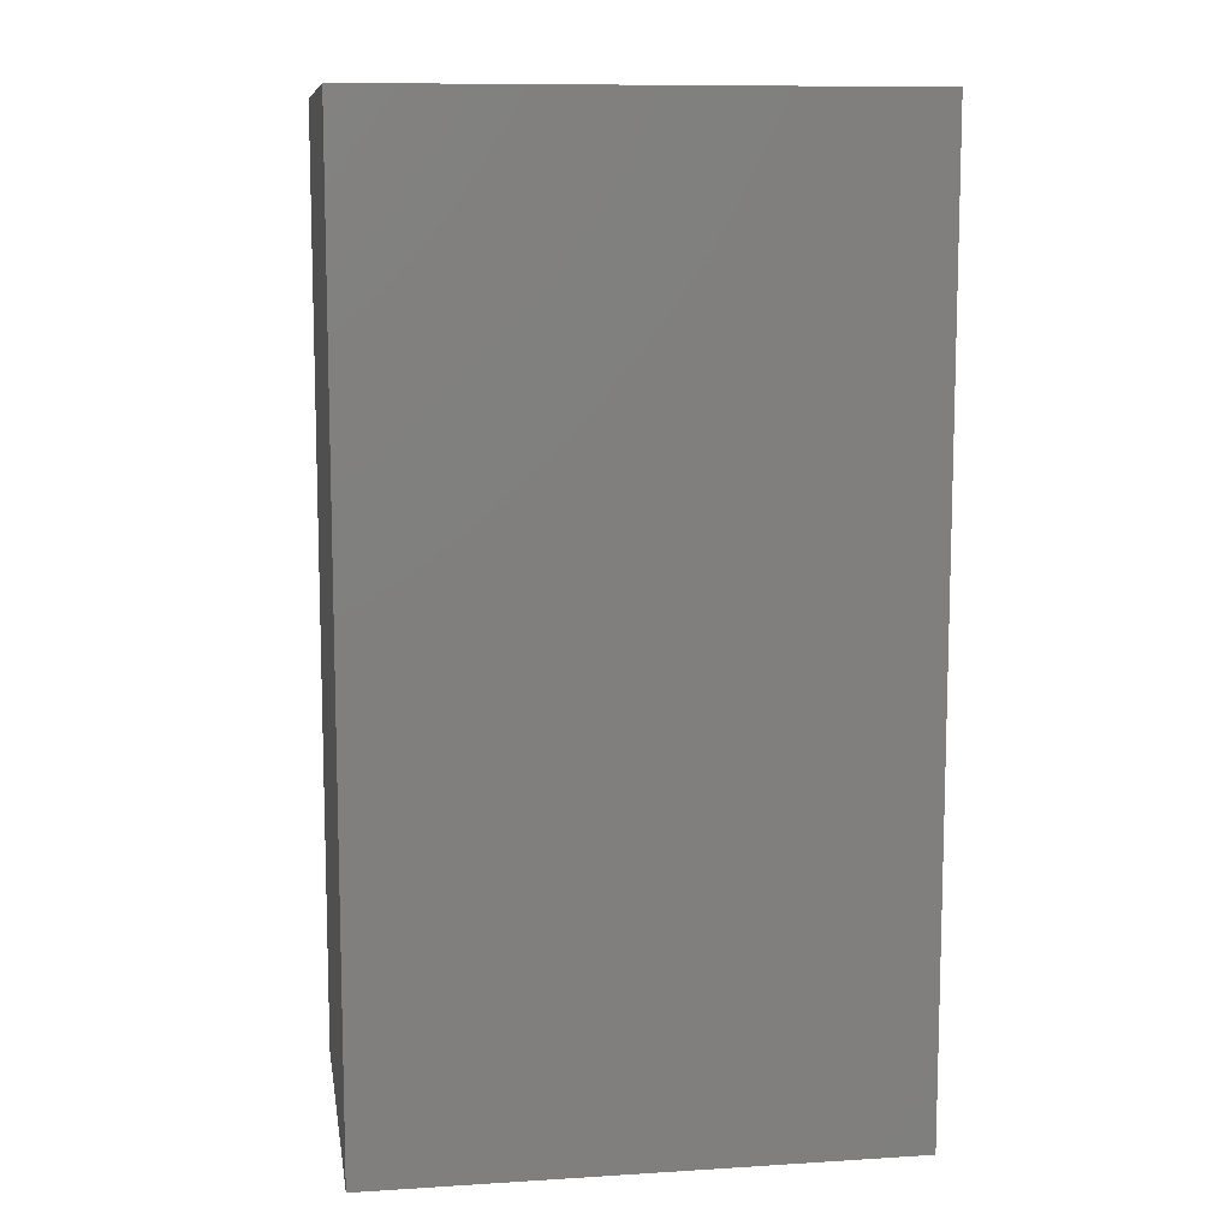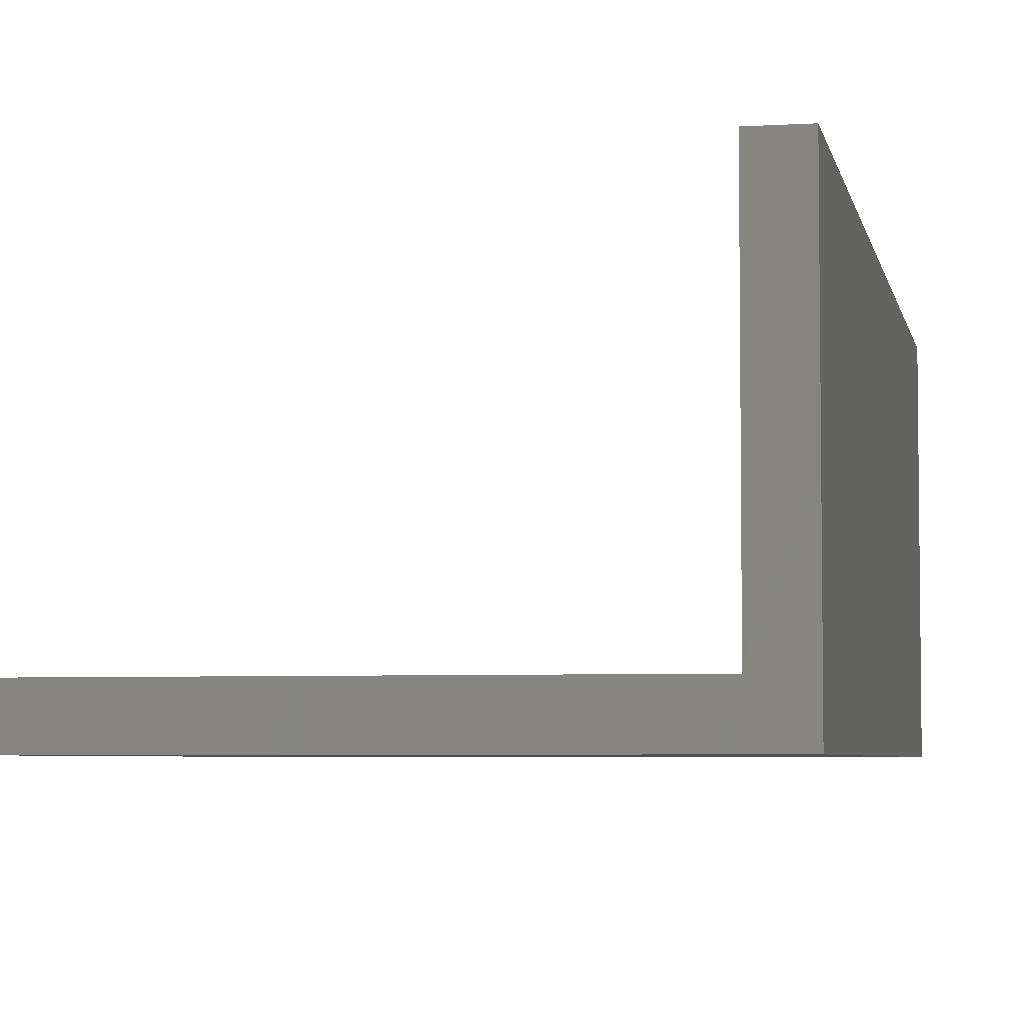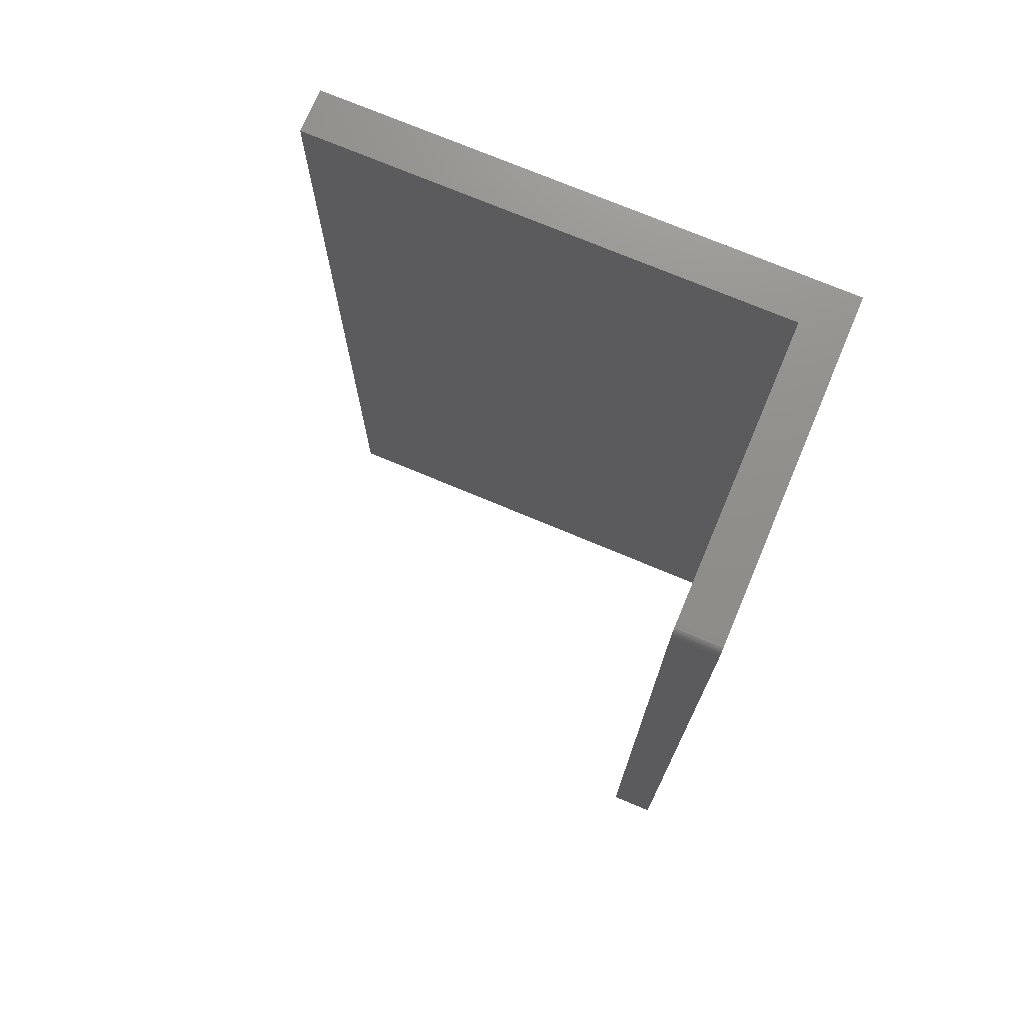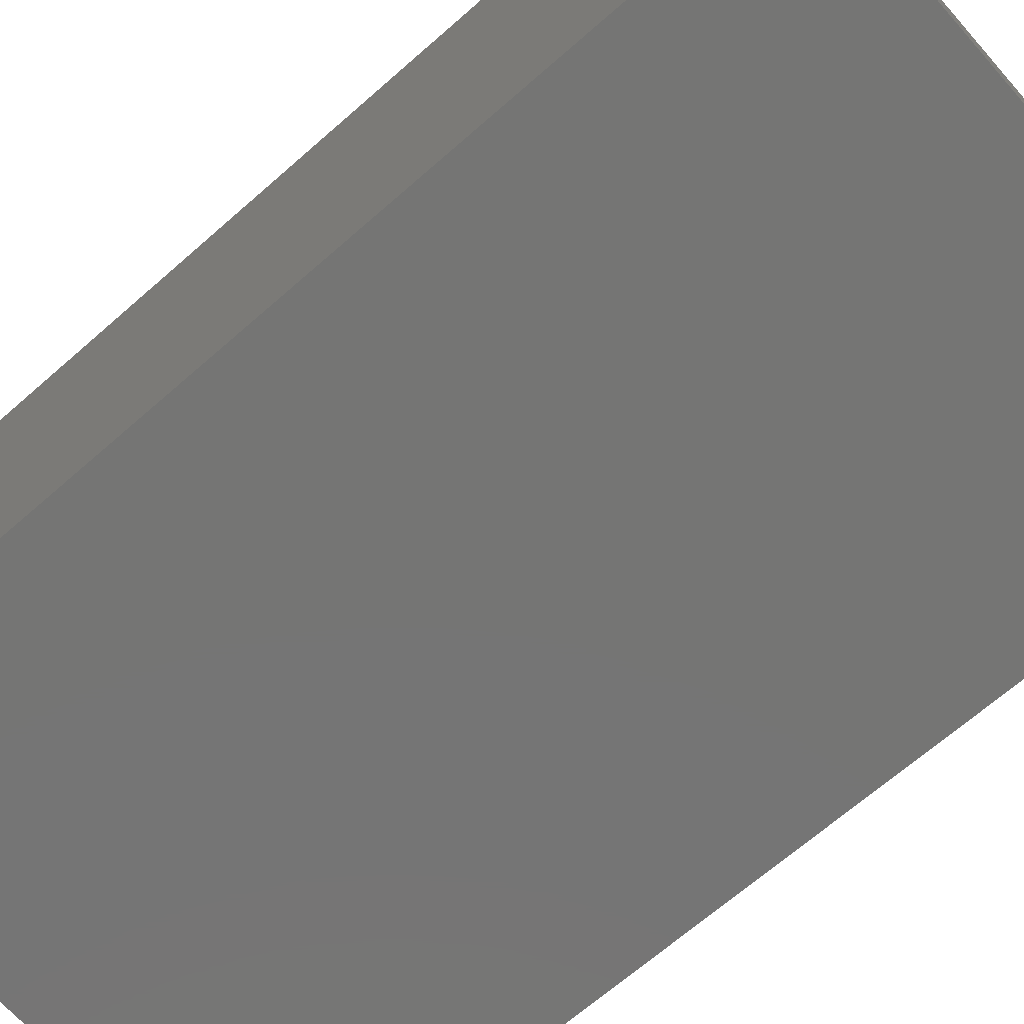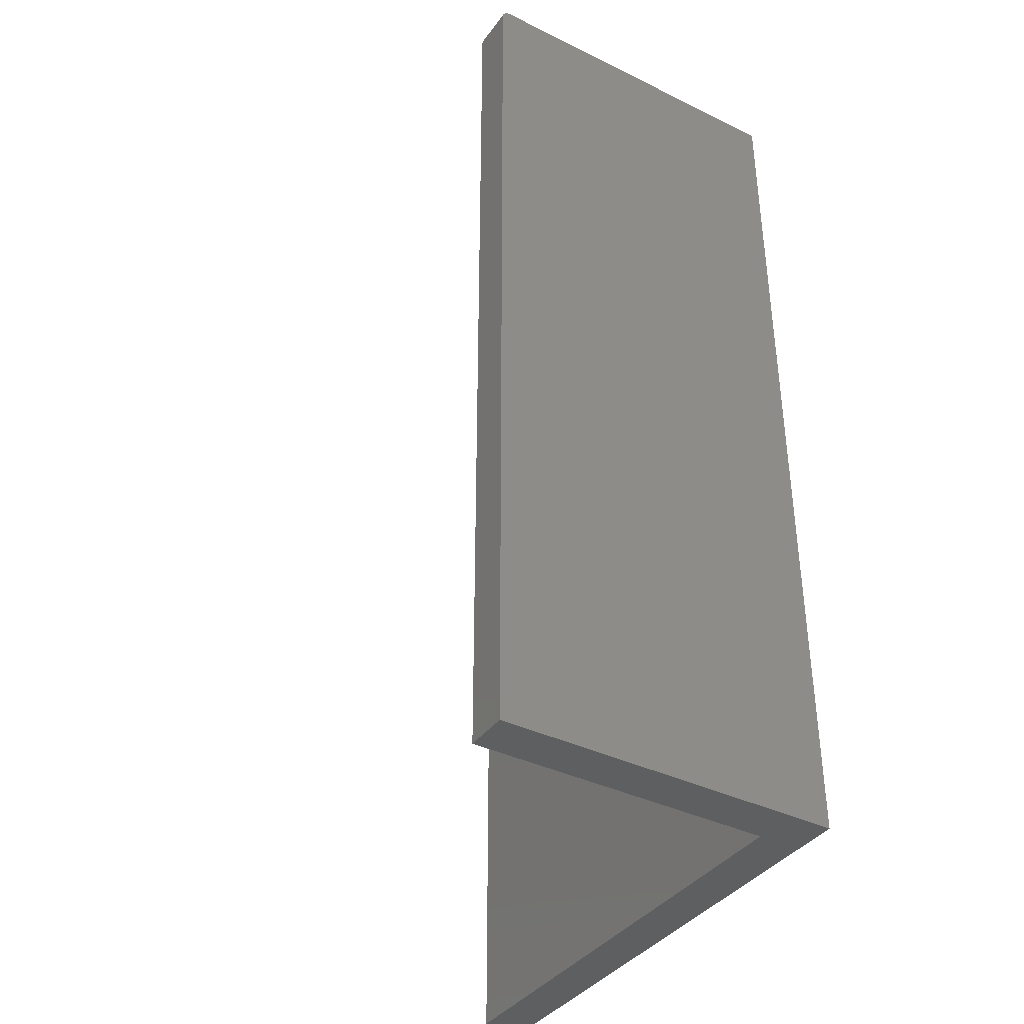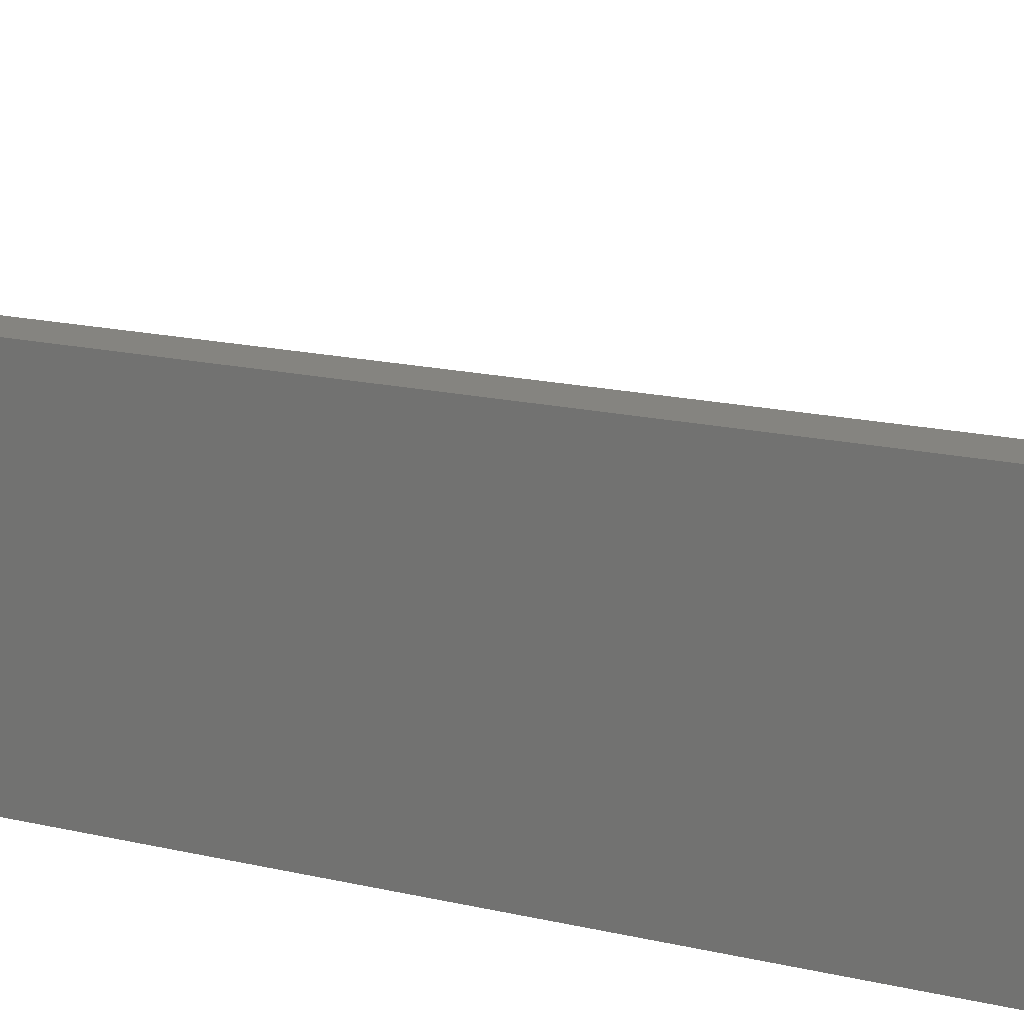
<metadata>
{"format":"stl","ext":"stl","renderer":"f3d","projection":"perspective","resolution":1024,"background":"white","views":[{"elev":10.2,"azim":171.0,"up":"+Y"},{"elev":-4.7,"azim":10.9,"up":"+Z"},{"elev":73.5,"azim":22.8,"up":"+Y"},{"elev":-67.3,"azim":131.4,"up":"+Z"},{"elev":-38.2,"azim":58.3,"up":"+Y"},{"elev":19.8,"azim":112.2,"up":"+Z"}]}
</metadata>
<code>
# stl→obj: 28 verts, 52 faces
v 0.4219 0.75 0.272
v 0.4219 0.75 -2.583e-17
v 0.3863 0.75 0.272
v 0.3863 0.75 0.03553
v 0 0.75 0
v 2.175e-18 0.75 0.03553
v 0.3863 0.7477 0.2775
v 0.3863 0.7487 0.2763
v 0.3863 0.7465 0.2785
v 0.3863 0 0.03553
v 0.3863 0 0.2798
v 0.3863 0.7422 0.2798
v 0.3863 0.7437 0.2796
v 0.3863 0.7452 0.2792
v 0.3863 0.7494 0.2749
v 0.3863 0.7498 0.2735
v 0.4219 0 0.2798
v 0.4219 0.7422 0.2798
v 0.4219 0 -2.583e-17
v 0.4219 0.7437 0.2796
v 0.4219 0.7498 0.2735
v 0.4219 0.7494 0.2749
v 0.4219 0.7487 0.2763
v 0.4219 0.7477 0.2775
v 0.4219 0.7465 0.2785
v 0.4219 0.7452 0.2792
v 0 0 0
v 2.175e-18 0 0.03553
f 1 2 3
f 3 2 4
f 2 5 4
f 4 5 6
f 7 8 9
f 10 11 12
f 4 10 12
f 4 12 13
f 4 13 14
f 4 14 9
f 4 9 8
f 8 15 16
f 8 16 3
f 8 3 4
f 17 18 11
f 11 18 12
f 17 19 18
f 20 1 21
f 20 21 22
f 20 22 23
f 20 23 24
f 20 24 25
f 20 25 26
f 2 1 20
f 2 20 18
f 2 18 19
f 1 3 21
f 21 3 16
f 21 16 22
f 22 16 15
f 22 15 23
f 23 15 8
f 23 8 24
f 24 8 7
f 24 7 25
f 25 7 9
f 25 9 26
f 26 9 14
f 26 14 20
f 20 14 13
f 20 13 18
f 18 13 12
f 17 11 19
f 19 11 10
f 19 10 27
f 27 10 28
f 28 6 27
f 27 6 5
f 10 4 28
f 28 4 6
f 27 5 19
f 19 5 2

</code>
